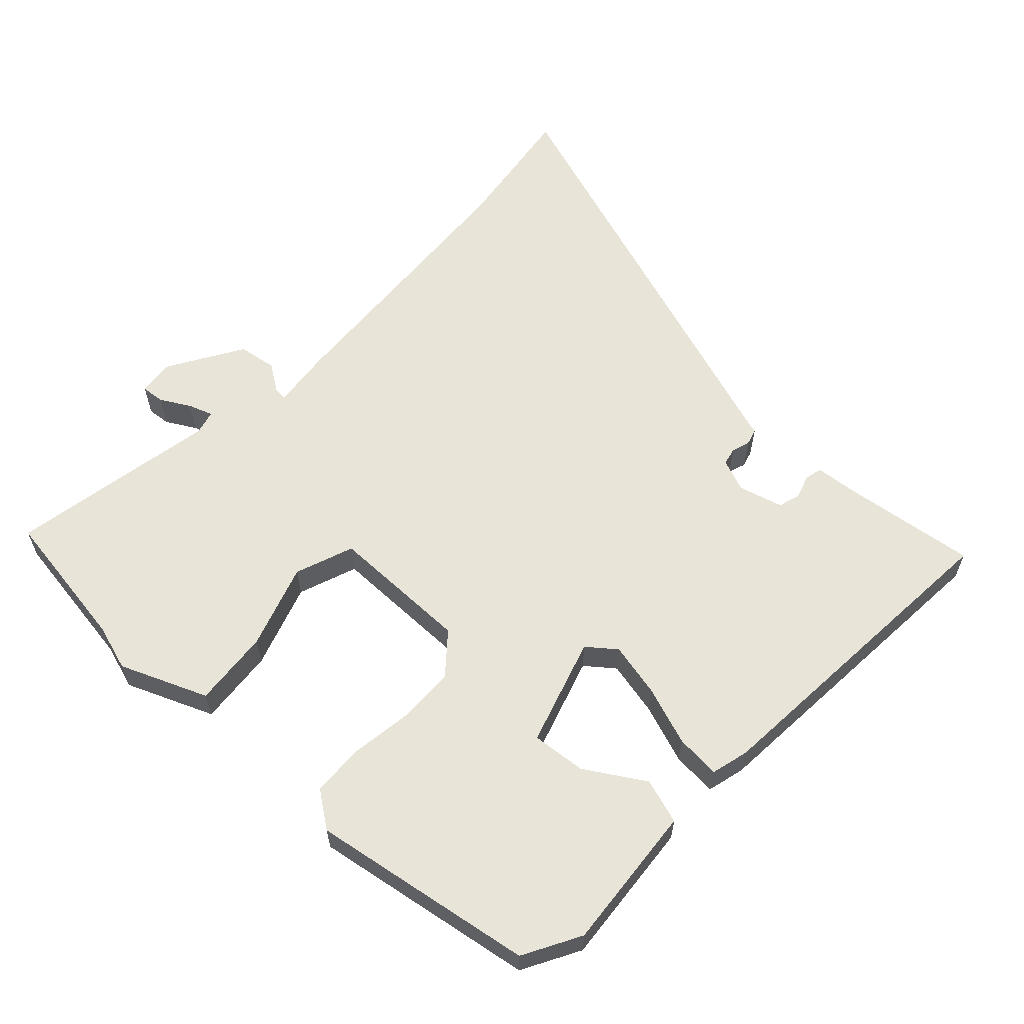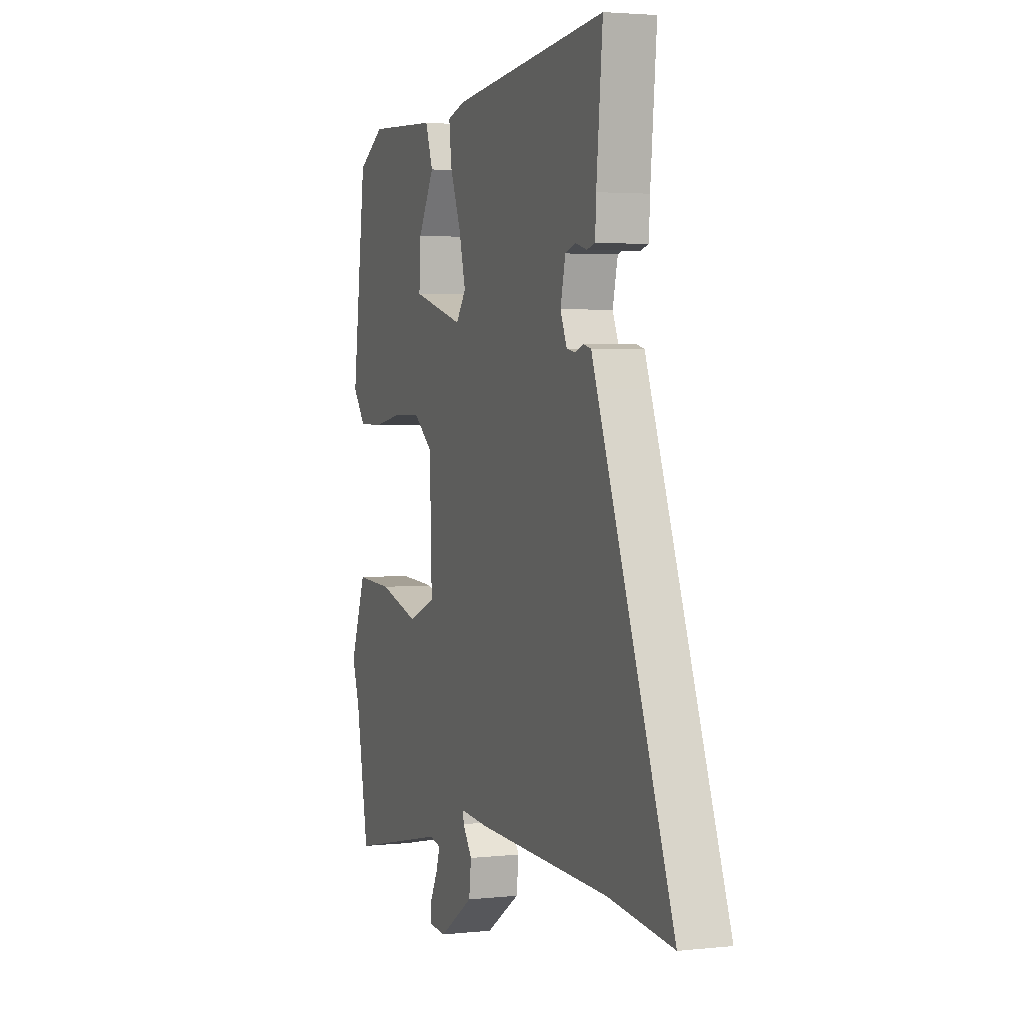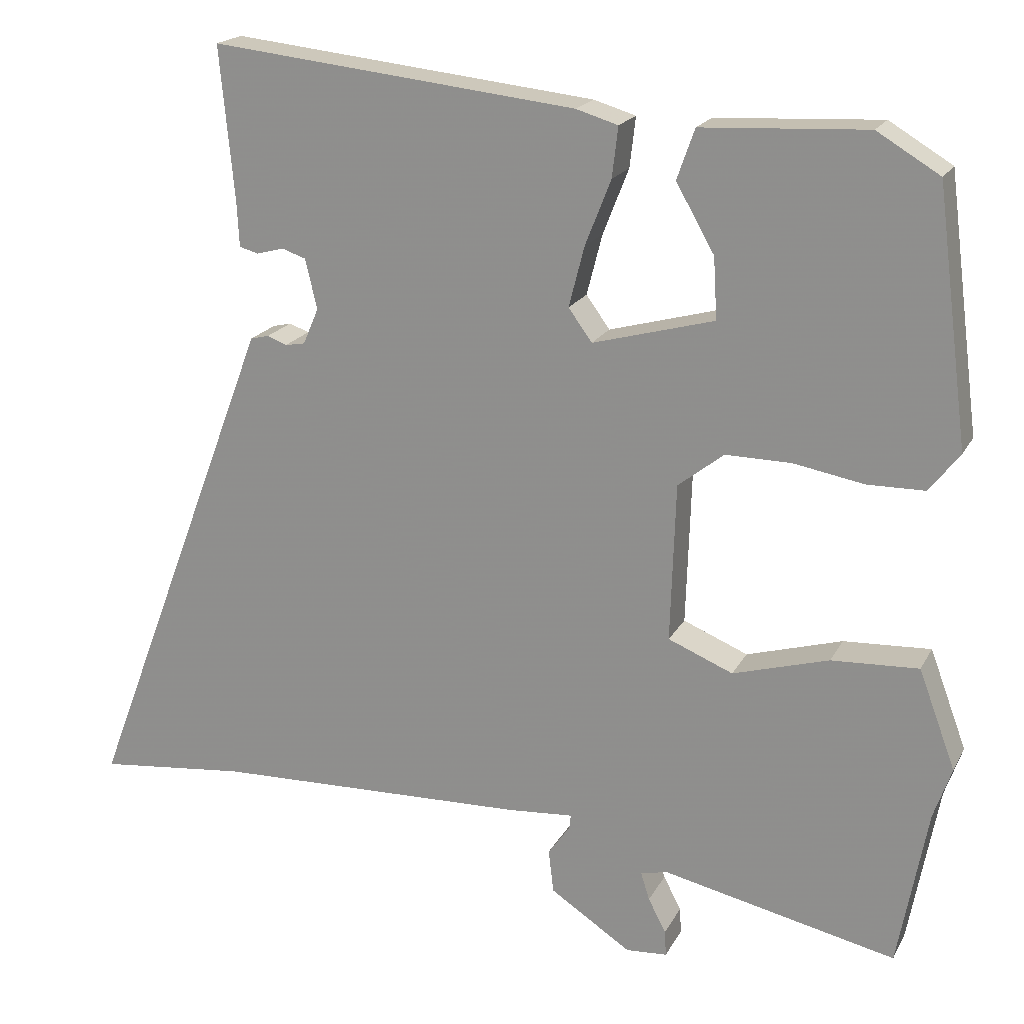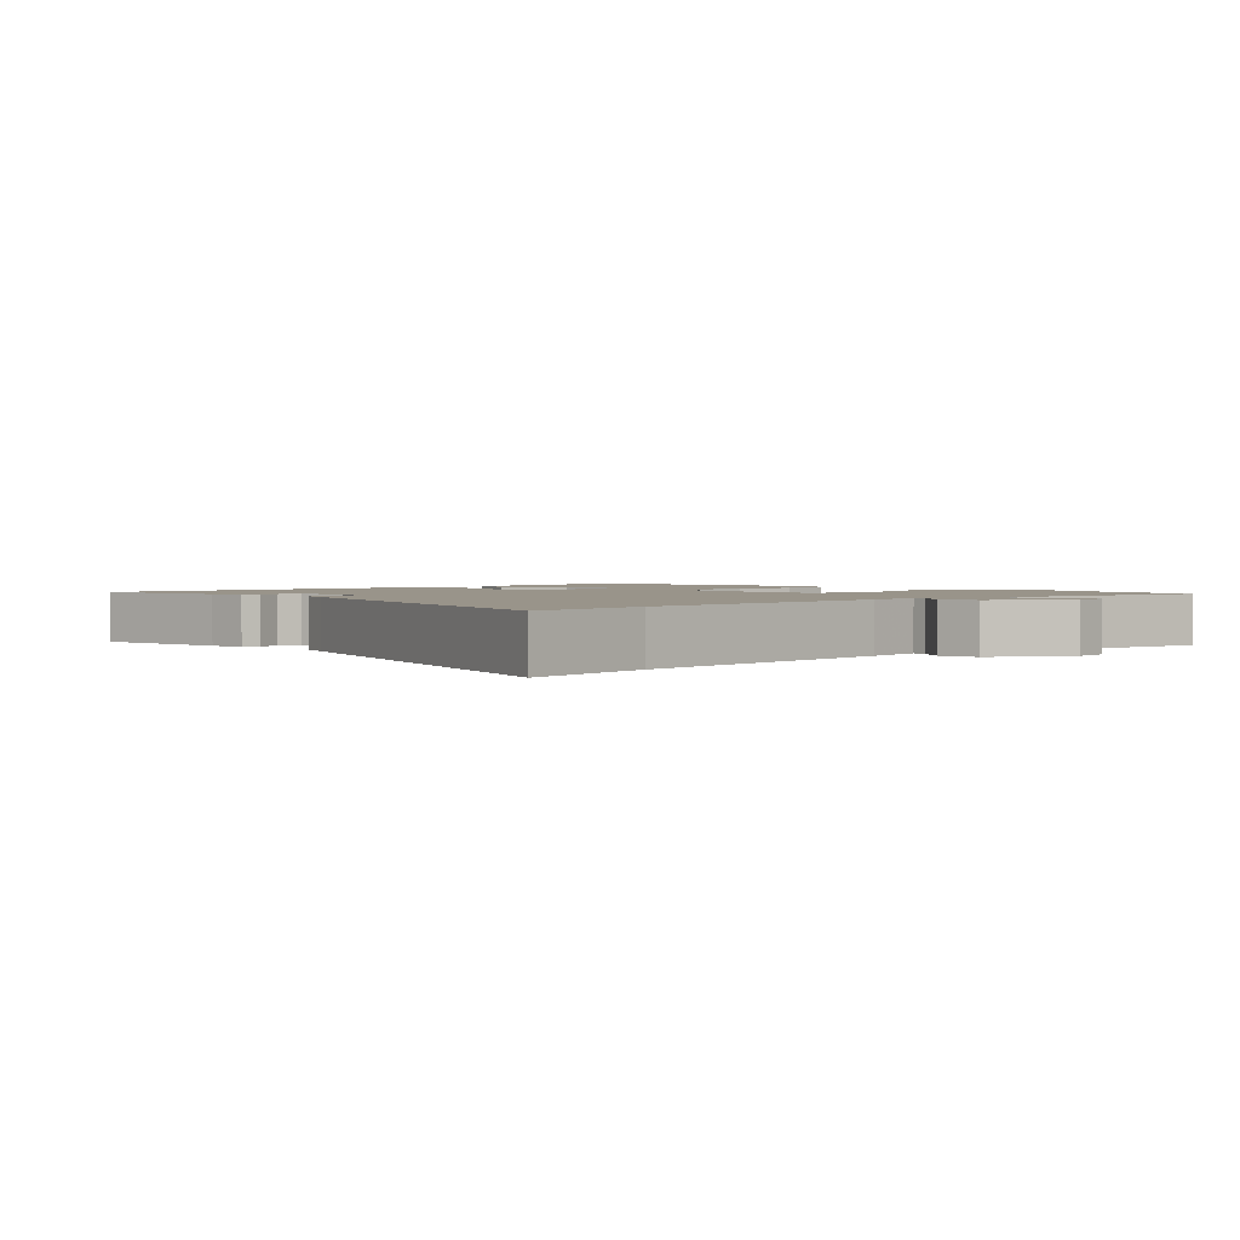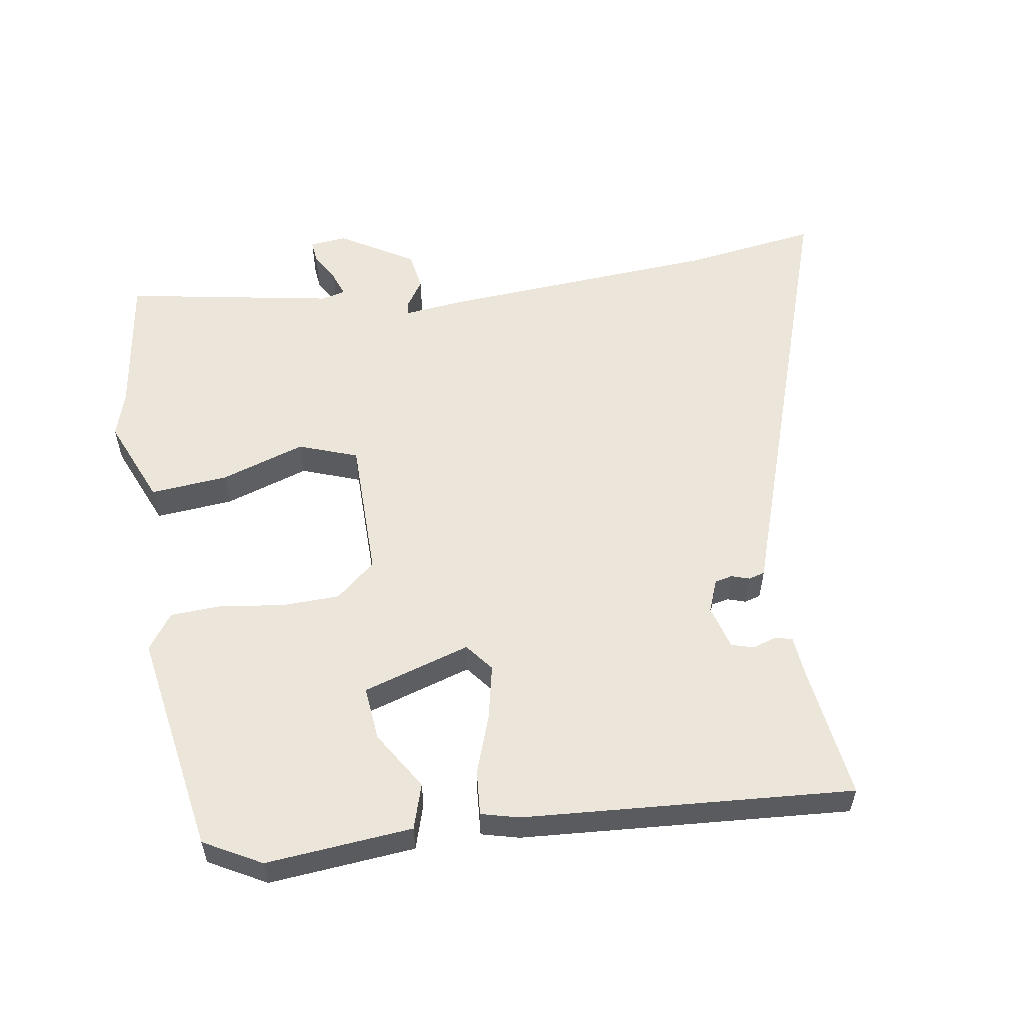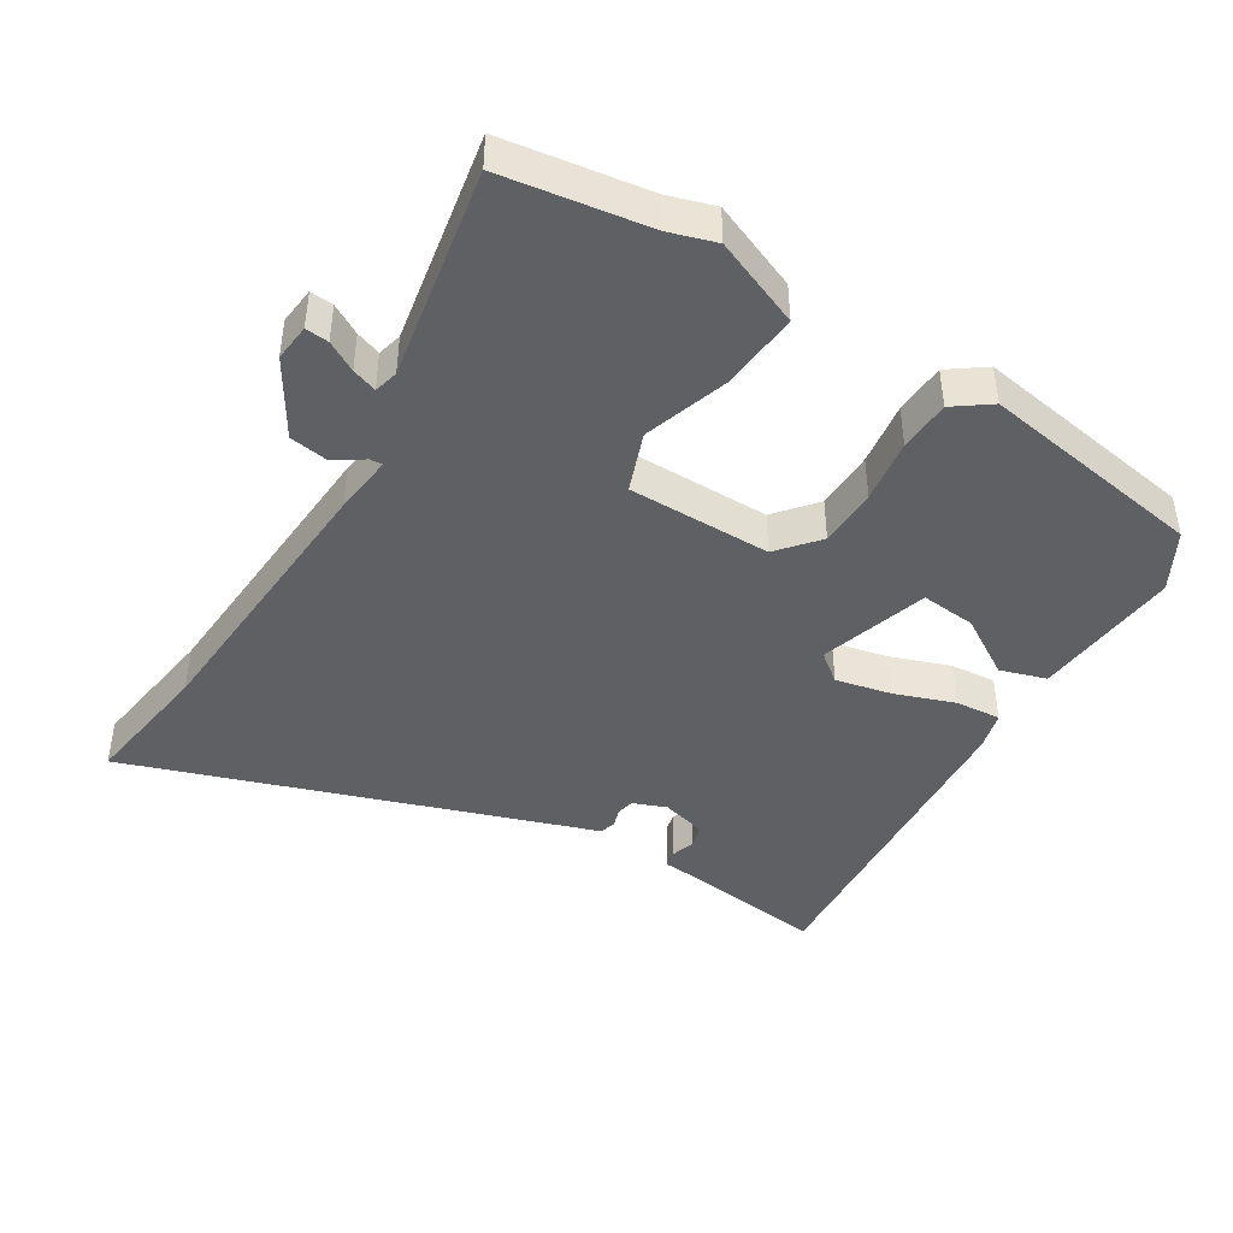
<metadata>
{"format":"obj","ext":"obj","renderer":"f3d","projection":"perspective","resolution":1024,"background":"white","views":[{"elev":60.5,"azim":-48.9,"up":"+Y"},{"elev":3.0,"azim":69.5,"up":"+Z"},{"elev":19.3,"azim":-159.1,"up":"+Z"},{"elev":1.9,"azim":133.7,"up":"+Y"},{"elev":56.1,"azim":-11.2,"up":"+Y"},{"elev":-43.6,"azim":-123.5,"up":"+Y"}]}
</metadata>
<code>
v -0.48 0.07 -0.609
v -0.52 0.07 -0.392
v -0.544 0.07 -0.323
v -0.494 0.07 -0.189
v -0.376 0.07 -0.195
v -0.246 0.07 -0.233
v -0.158 0.07 -0.197
v -0.165 0.07 0.018
v -0.227 0.07 0.067
v -0.316 0.07 0.066
v -0.411 0.07 0.049
v -0.489 0.07 0.05
v -0.53 0.07 0.103
v -0.486 0.07 0.445
v -0.401 0.07 0.496
v -0.178 0.07 0.484
v -0.154 0.07 0.416
v -0.206 0.07 0.325
v -0.211 0.07 0.242
v -0.046 0.07 0.197
v -0.014 0.07 0.241
v -0.035 0.07 0.323
v -0.07 0.07 0.412
v -0.078 0.07 0.48
v -0.021 0.07 0.497
v 0.477 0.07 0.551
v 0.457 0.07 0.341
v 0.454 0.07 0.281
v 0.428 0.07 0.274
v 0.391 0.07 0.284
v 0.358 0.07 0.273
v 0.342 0.07 0.205
v 0.363 0.07 0.156
v 0.39 0.07 0.151
v 0.417 0.07 0.161
v 0.442 0.07 0.155
v 0.46 0.07 0.107
v 0.698 0.07 -0.521
v 0.495 0.07 -0.499
v 0.067 0.07 -0.486
v -0.023 0.07 -0.479
v -0.021 0.07 -0.498
v 0.009 0.07 -0.54
v 0.002 0.07 -0.599
v -0.108 0.07 -0.671
v -0.164 0.07 -0.667
v -0.162 0.07 -0.632
v -0.138 0.07 -0.586
v -0.126 0.07 -0.548
v -0.163 0.07 -0.54
v -0.48 0 -0.609
v -0.52 0 -0.392
v -0.544 0 -0.323
v -0.494 0 -0.189
v -0.376 0 -0.195
v -0.246 0 -0.233
v -0.158 0 -0.197
v -0.165 0 0.018
v -0.227 0 0.067
v -0.316 0 0.066
v -0.411 0 0.049
v -0.489 0 0.05
v -0.53 0 0.103
v -0.486 0 0.445
v -0.401 0 0.496
v -0.178 0 0.484
v -0.154 0 0.416
v -0.206 0 0.325
v -0.211 0 0.242
v -0.046 0 0.197
v -0.014 0 0.241
v -0.035 0 0.323
v -0.07 0 0.412
v -0.078 0 0.48
v -0.021 0 0.497
v 0.477 0 0.551
v 0.457 0 0.341
v 0.454 0 0.281
v 0.428 0 0.274
v 0.391 0 0.284
v 0.358 0 0.273
v 0.342 0 0.205
v 0.363 0 0.156
v 0.39 0 0.151
v 0.417 0 0.161
v 0.442 0 0.155
v 0.46 0 0.107
v 0.698 0 -0.521
v 0.495 0 -0.499
v 0.067 0 -0.486
v -0.023 0 -0.479
v -0.021 0 -0.498
v 0.009 0 -0.54
v 0.002 0 -0.599
v -0.108 0 -0.671
v -0.164 0 -0.667
v -0.162 0 -0.632
v -0.138 0 -0.586
v -0.126 0 -0.548
v -0.163 0 -0.54
f 46 47 48
f 45 46 48
f 44 45 48
f 43 44 48
f 42 43 48
f 41 42 48 49
f 39 40 41
f 37 38 39
f 37 39 41
f 36 37 41
f 35 36 41
f 34 35 41
f 41 49 50
f 34 41 50
f 33 34 50
f 27 28 29 30
f 27 30 31
f 26 27 31
f 25 26 31
f 24 25 31
f 23 24 31
f 22 23 31
f 21 22 31 32
f 16 17 18
f 15 16 18
f 14 15 18
f 13 14 18
f 12 13 18
f 11 12 18
f 10 11 18 19
f 9 10 19 20
f 4 5 6
f 3 4 6
f 2 3 6
f 2 6 7
f 1 2 7
f 50 1 7
f 33 50 7
f 32 33 7
f 21 32 7
f 20 21 7
f 8 9 20
f 7 8 20
f 98 97 96
f 98 96 95
f 98 95 94
f 98 94 93
f 98 93 92
f 99 98 92 91
f 91 90 89
f 89 88 87
f 91 89 87
f 91 87 86
f 91 86 85
f 91 85 84
f 100 99 91
f 100 91 84
f 100 84 83
f 80 79 78 77
f 81 80 77
f 81 77 76
f 81 76 75
f 81 75 74
f 81 74 73
f 81 73 72
f 82 81 72 71
f 68 67 66
f 68 66 65
f 68 65 64
f 68 64 63
f 68 63 62
f 68 62 61
f 69 68 61 60
f 70 69 60 59
f 56 55 54
f 56 54 53
f 56 53 52
f 57 56 52
f 57 52 51
f 57 51 100
f 57 100 83
f 57 83 82
f 57 82 71
f 57 71 70
f 70 59 58
f 70 58 57
f 1 51 52 2
f 2 52 53 3
f 3 53 54 4
f 4 54 55 5
f 5 55 56 6
f 6 56 57 7
f 7 57 58 8
f 8 58 59 9
f 9 59 60 10
f 10 60 61 11
f 11 61 62 12
f 12 62 63 13
f 13 63 64 14
f 14 64 65 15
f 15 65 66 16
f 16 66 67 17
f 17 67 68 18
f 18 68 69 19
f 19 69 70 20
f 20 70 71 21
f 21 71 72 22
f 22 72 73 23
f 23 73 74 24
f 24 74 75 25
f 25 75 76 26
f 26 76 77 27
f 27 77 78 28
f 28 78 79 29
f 29 79 80 30
f 30 80 81 31
f 31 81 82 32
f 32 82 83 33
f 33 83 84 34
f 34 84 85 35
f 35 85 86 36
f 36 86 87 37
f 37 87 88 38
f 38 88 89 39
f 39 89 90 40
f 40 90 91 41
f 41 91 92 42
f 42 92 93 43
f 43 93 94 44
f 44 94 95 45
f 45 95 96 46
f 46 96 97 47
f 47 97 98 48
f 48 98 99 49
f 49 99 100 50
f 50 100 51 1

</code>
